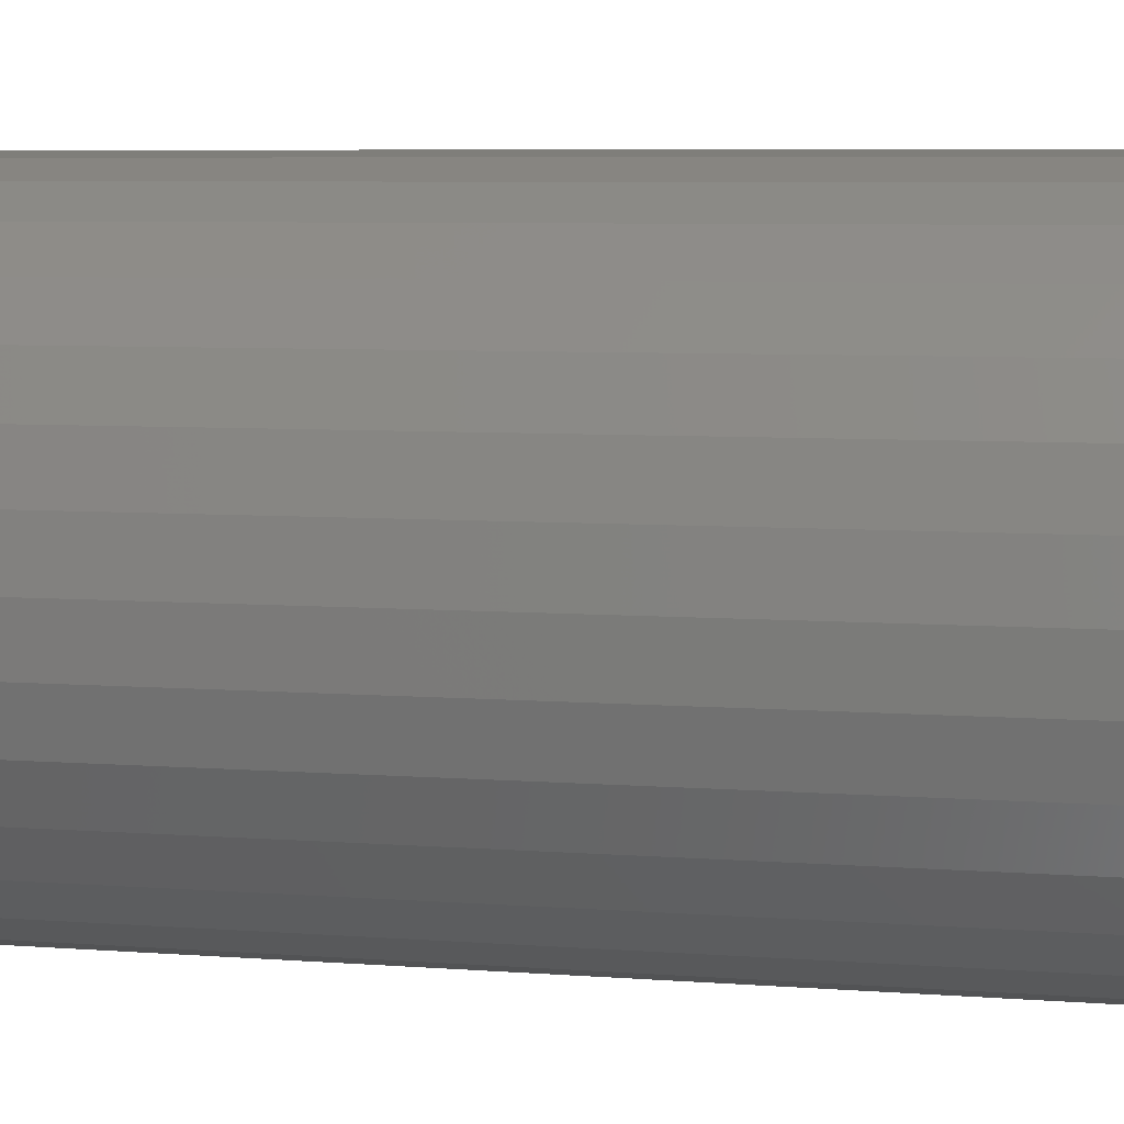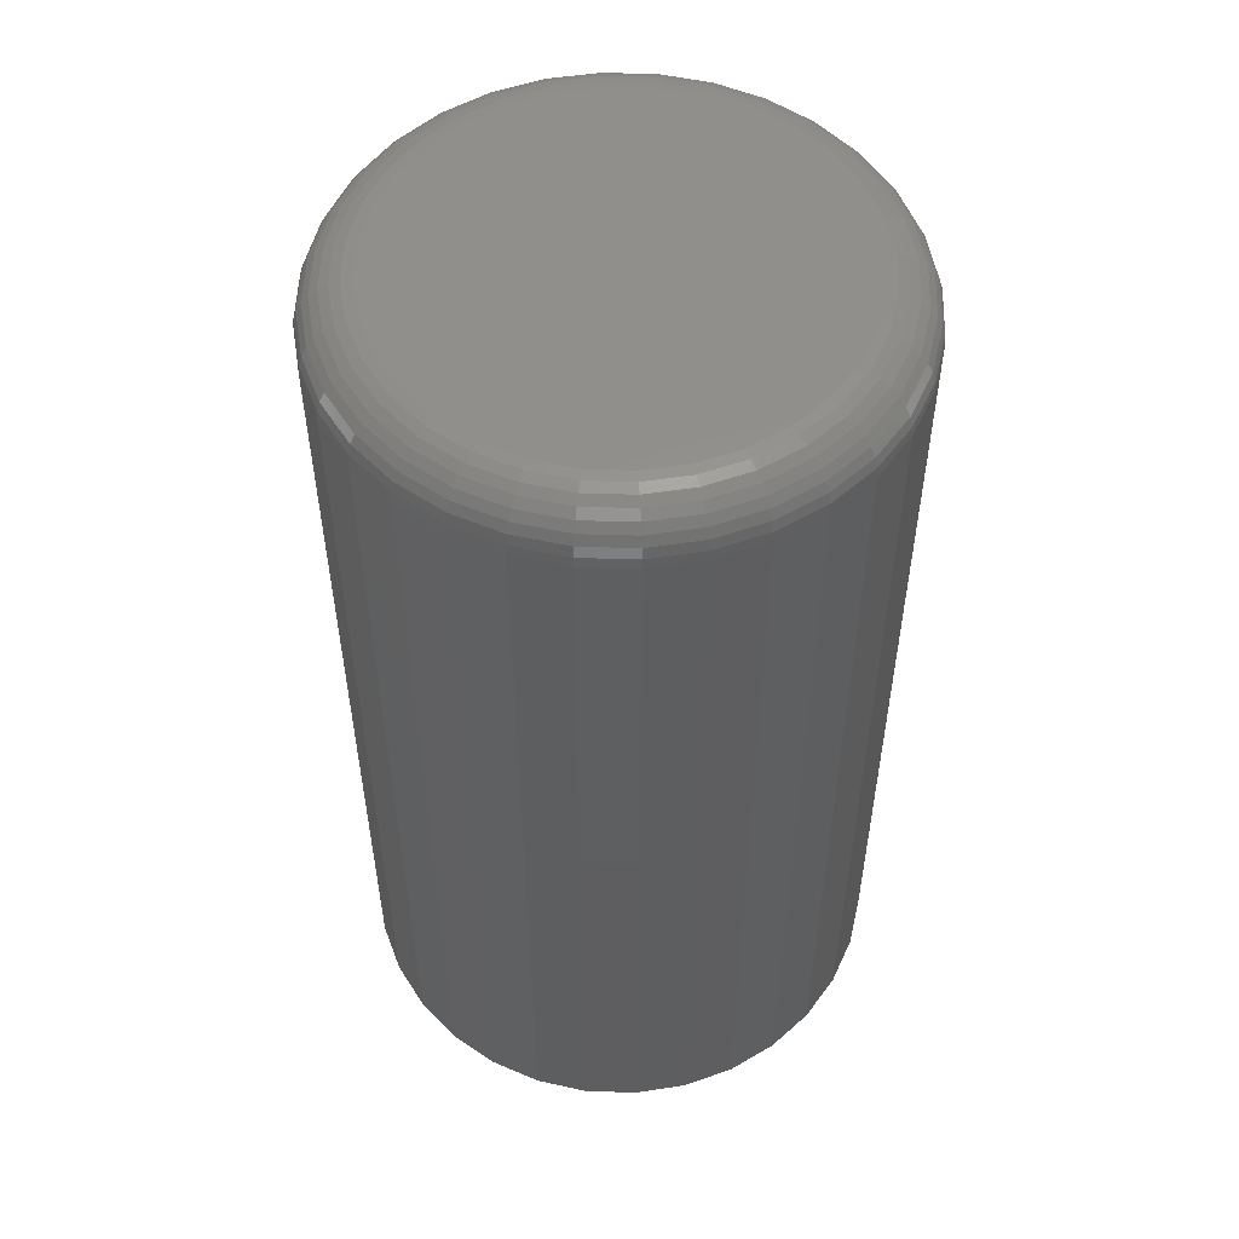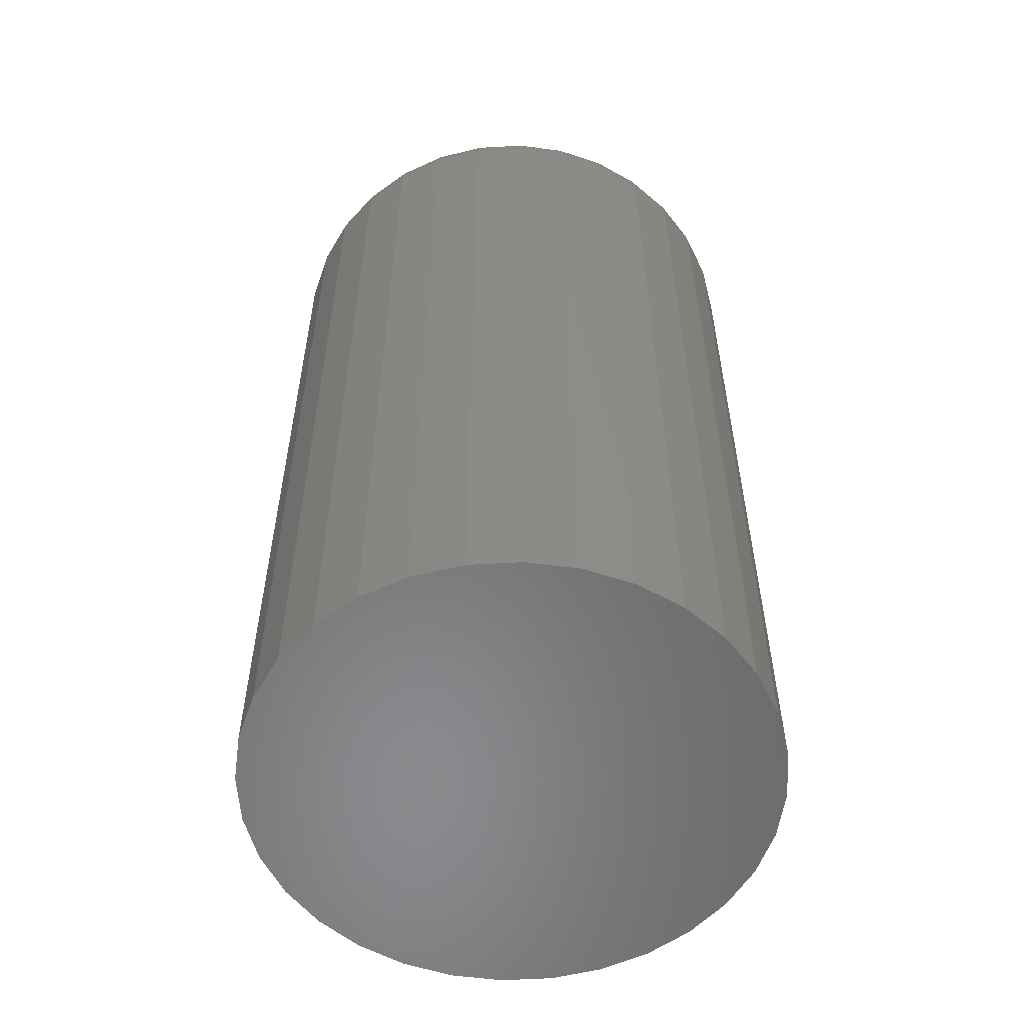
<metadata>
{"format":"stl","ext":"stl","renderer":"f3d","projection":"perspective","resolution":1024,"background":"white","views":[{"elev":6.2,"azim":-76.5,"up":"+Y"},{"elev":53.4,"azim":131.3,"up":"+Z"},{"elev":-56.0,"azim":-148.5,"up":"+Z"}]}
</metadata>
<code>
# stl→obj: 320 verts, 636 faces
v 0.6789 0.1729 0.1406
v 0.6728 0.1723 0.1406
v 0.6668 0.1705 0.1406
v 0.6851 0.1723 0.1406
v 0.6911 0.1705 0.1406
v 0.6614 0.1675 0.1406
v 0.6965 0.1675 0.1406
v 0.6566 0.1636 0.1406
v 0.7013 0.1636 0.1406
v 0.6526 0.1588 0.1406
v 0.7053 0.1588 0.1406
v 0.6497 0.1533 0.1406
v 0.7082 0.1533 0.1406
v 0.6479 0.1474 0.1406
v 0.71 0.1474 0.1406
v 0.71 0.135 0.1406
v 0.6497 0.1291 0.1406
v 0.7082 0.1291 0.1406
v 0.6526 0.1236 0.1406
v 0.7053 0.1236 0.1406
v 0.6566 0.1188 0.1406
v 0.7013 0.1188 0.1406
v 0.6614 0.1149 0.1406
v 0.6965 0.1149 0.1406
v 0.6668 0.1119 0.1406
v 0.6911 0.1119 0.1406
v 0.6728 0.1101 0.1406
v 0.6789 0.1095 0.1406
v 0.6851 0.1101 0.1406
v 0.7106 0.1412 0.1406
v 0.6473 0.1412 0.1406
v 0.6479 0.135 0.1406
v 0.7184 0.1412 0
v 0.7184 0.1412 0.1328
v 0.7177 0.1335 0
v 0.7177 0.1335 0.1328
v 0.7154 0.1261 0
v 0.7154 0.1261 0.1328
v 0.7118 0.1193 0
v 0.7118 0.1193 0.1328
v 0.7069 0.1133 0
v 0.7069 0.1133 0.1328
v 0.7009 0.1084 0
v 0.7009 0.1084 0.1328
v 0.6941 0.1047 0
v 0.6941 0.1047 0.1328
v 0.6866 0.1025 0
v 0.6866 0.1025 0.1328
v 0.6789 0.1017 0
v 0.6789 0.1017 0.1328
v 0.6712 0.1025 0
v 0.6712 0.1025 0.1328
v 0.6638 0.1047 0
v 0.6638 0.1047 0.1328
v 0.657 0.1084 0
v 0.657 0.1084 0.1328
v 0.651 0.1133 0
v 0.651 0.1133 0.1328
v 0.6461 0.1193 0
v 0.6461 0.1193 0.1328
v 0.6425 0.1261 0
v 0.6425 0.1261 0.1328
v 0.6402 0.1335 0
v 0.6402 0.1335 0.1328
v 0.6395 0.1412 0
v 0.6395 0.1412 0.1328
v 0.6402 0.1489 0
v 0.6402 0.1489 0.1328
v 0.6425 0.1563 0
v 0.6425 0.1563 0.1328
v 0.6461 0.1631 0
v 0.6461 0.1631 0.1328
v 0.651 0.1691 0
v 0.651 0.1691 0.1328
v 0.657 0.174 0
v 0.657 0.174 0.1328
v 0.6638 0.1777 0
v 0.6638 0.1777 0.1328
v 0.6712 0.1799 0
v 0.6712 0.1799 0.1328
v 0.6789 0.1807 0
v 0.6789 0.1807 0.1328
v 0.6866 0.1799 0
v 0.6866 0.1799 0.1328
v 0.6941 0.1777 0
v 0.6941 0.1777 0.1328
v 0.7009 0.174 0
v 0.7009 0.174 0.1328
v 0.7069 0.1691 0
v 0.7069 0.1691 0.1328
v 0.7118 0.1631 0
v 0.7118 0.1631 0.1328
v 0.7154 0.1563 0
v 0.7154 0.1563 0.1328
v 0.7177 0.1489 0
v 0.7177 0.1489 0.1328
v 0.6458 0.1412 0.1405
v 0.6464 0.1477 0.1405
v 0.6443 0.1412 0.14
v 0.645 0.148 0.14
v 0.6429 0.1412 0.1393
v 0.6436 0.1482 0.1393
v 0.6418 0.1412 0.1383
v 0.6425 0.1485 0.1383
v 0.6408 0.1412 0.1372
v 0.6415 0.1486 0.1372
v 0.6401 0.1412 0.1358
v 0.6408 0.1488 0.1358
v 0.6396 0.1412 0.1343
v 0.6404 0.1489 0.1343
v 0.7115 0.1477 0.1405
v 0.7121 0.1412 0.1405
v 0.7129 0.148 0.14
v 0.7136 0.1412 0.14
v 0.7143 0.1482 0.1393
v 0.7149 0.1412 0.1393
v 0.7154 0.1485 0.1383
v 0.7161 0.1412 0.1383
v 0.7164 0.1486 0.1372
v 0.7171 0.1412 0.1372
v 0.7171 0.1488 0.1358
v 0.7178 0.1412 0.1358
v 0.7175 0.1489 0.1343
v 0.7183 0.1412 0.1343
v 0.7096 0.1539 0.1405
v 0.711 0.1545 0.14
v 0.7122 0.155 0.1393
v 0.7133 0.1554 0.1383
v 0.7142 0.1558 0.1372
v 0.7149 0.1561 0.1358
v 0.7153 0.1562 0.1343
v 0.7065 0.1596 0.1405
v 0.7078 0.1605 0.14
v 0.7089 0.1612 0.1393
v 0.7099 0.1619 0.1383
v 0.7107 0.1624 0.1372
v 0.7113 0.1628 0.1358
v 0.7116 0.163 0.1343
v 0.7024 0.1647 0.1405
v 0.7034 0.1657 0.14
v 0.7044 0.1667 0.1393
v 0.7052 0.1675 0.1383
v 0.7059 0.1682 0.1372
v 0.7064 0.1687 0.1358
v 0.7068 0.169 0.1343
v 0.6974 0.1688 0.1405
v 0.6982 0.17 0.14
v 0.6989 0.1711 0.1393
v 0.6996 0.1721 0.1383
v 0.7001 0.1729 0.1372
v 0.7005 0.1735 0.1358
v 0.7008 0.1739 0.1343
v 0.6916 0.1719 0.1405
v 0.6922 0.1732 0.14
v 0.6927 0.1745 0.1393
v 0.6932 0.1756 0.1383
v 0.6935 0.1765 0.1372
v 0.6938 0.1771 0.1358
v 0.694 0.1775 0.1343
v 0.6854 0.1737 0.1405
v 0.6857 0.1752 0.14
v 0.686 0.1765 0.1393
v 0.6862 0.1777 0.1383
v 0.6864 0.1786 0.1372
v 0.6865 0.1793 0.1358
v 0.6866 0.1798 0.1343
v 0.6789 0.1744 0.1405
v 0.6789 0.1759 0.14
v 0.6789 0.1772 0.1393
v 0.6789 0.1784 0.1383
v 0.6789 0.1794 0.1372
v 0.6789 0.1801 0.1358
v 0.6789 0.1805 0.1343
v 0.6725 0.1737 0.1405
v 0.6722 0.1752 0.14
v 0.6719 0.1765 0.1393
v 0.6717 0.1777 0.1383
v 0.6715 0.1786 0.1372
v 0.6714 0.1793 0.1358
v 0.6713 0.1798 0.1343
v 0.6662 0.1719 0.1405
v 0.6657 0.1732 0.14
v 0.6652 0.1745 0.1393
v 0.6647 0.1756 0.1383
v 0.6643 0.1765 0.1372
v 0.6641 0.1771 0.1358
v 0.6639 0.1775 0.1343
v 0.6605 0.1688 0.1405
v 0.6597 0.17 0.14
v 0.6589 0.1711 0.1393
v 0.6583 0.1721 0.1383
v 0.6577 0.1729 0.1372
v 0.6573 0.1735 0.1358
v 0.6571 0.1739 0.1343
v 0.6555 0.1647 0.1405
v 0.6544 0.1657 0.14
v 0.6535 0.1667 0.1393
v 0.6527 0.1675 0.1383
v 0.652 0.1682 0.1372
v 0.6515 0.1687 0.1358
v 0.6511 0.169 0.1343
v 0.6514 0.1596 0.1405
v 0.6501 0.1605 0.14
v 0.649 0.1612 0.1393
v 0.648 0.1619 0.1383
v 0.6472 0.1624 0.1372
v 0.6466 0.1628 0.1358
v 0.6463 0.163 0.1343
v 0.6483 0.1539 0.1405
v 0.6469 0.1545 0.14
v 0.6457 0.155 0.1393
v 0.6446 0.1554 0.1383
v 0.6437 0.1558 0.1372
v 0.643 0.1561 0.1358
v 0.6426 0.1562 0.1343
v 0.7115 0.1347 0.1405
v 0.7129 0.1344 0.14
v 0.7143 0.1342 0.1393
v 0.7154 0.1339 0.1383
v 0.7164 0.1338 0.1372
v 0.7171 0.1336 0.1358
v 0.7175 0.1335 0.1343
v 0.6464 0.1347 0.1405
v 0.645 0.1344 0.14
v 0.6436 0.1342 0.1393
v 0.6425 0.1339 0.1383
v 0.6415 0.1338 0.1372
v 0.6408 0.1336 0.1358
v 0.6404 0.1335 0.1343
v 0.6483 0.1285 0.1405
v 0.6469 0.1279 0.14
v 0.6457 0.1274 0.1393
v 0.6446 0.127 0.1383
v 0.6437 0.1266 0.1372
v 0.643 0.1263 0.1358
v 0.6426 0.1262 0.1343
v 0.6514 0.1228 0.1405
v 0.6501 0.1219 0.14
v 0.649 0.1212 0.1393
v 0.648 0.1205 0.1383
v 0.6472 0.12 0.1372
v 0.6466 0.1196 0.1358
v 0.6463 0.1194 0.1343
v 0.6555 0.1177 0.1405
v 0.6544 0.1167 0.14
v 0.6535 0.1157 0.1393
v 0.6527 0.1149 0.1383
v 0.652 0.1142 0.1372
v 0.6515 0.1137 0.1358
v 0.6511 0.1134 0.1343
v 0.6605 0.1136 0.1405
v 0.6597 0.1124 0.14
v 0.6589 0.1113 0.1393
v 0.6583 0.1103 0.1383
v 0.6577 0.1095 0.1372
v 0.6573 0.1089 0.1358
v 0.6571 0.1085 0.1343
v 0.6662 0.1105 0.1405
v 0.6657 0.1092 0.14
v 0.6652 0.1079 0.1393
v 0.6647 0.1068 0.1383
v 0.6643 0.1059 0.1372
v 0.6641 0.1053 0.1358
v 0.6639 0.1049 0.1343
v 0.6725 0.1087 0.1405
v 0.6722 0.1072 0.14
v 0.6719 0.1059 0.1393
v 0.6717 0.1047 0.1383
v 0.6715 0.1038 0.1372
v 0.6714 0.1031 0.1358
v 0.6713 0.1026 0.1343
v 0.6789 0.108 0.1405
v 0.6789 0.1065 0.14
v 0.6789 0.1052 0.1393
v 0.6789 0.104 0.1383
v 0.6789 0.103 0.1372
v 0.6789 0.1023 0.1358
v 0.6789 0.1019 0.1343
v 0.6854 0.1087 0.1405
v 0.6857 0.1072 0.14
v 0.686 0.1059 0.1393
v 0.6862 0.1047 0.1383
v 0.6864 0.1038 0.1372
v 0.6865 0.1031 0.1358
v 0.6866 0.1026 0.1343
v 0.6916 0.1105 0.1405
v 0.6922 0.1092 0.14
v 0.6927 0.1079 0.1393
v 0.6932 0.1068 0.1383
v 0.6935 0.1059 0.1372
v 0.6938 0.1053 0.1358
v 0.694 0.1049 0.1343
v 0.6974 0.1136 0.1405
v 0.6982 0.1124 0.14
v 0.6989 0.1113 0.1393
v 0.6996 0.1103 0.1383
v 0.7001 0.1095 0.1372
v 0.7005 0.1089 0.1358
v 0.7008 0.1085 0.1343
v 0.7024 0.1177 0.1405
v 0.7034 0.1167 0.14
v 0.7044 0.1157 0.1393
v 0.7052 0.1149 0.1383
v 0.7059 0.1142 0.1372
v 0.7064 0.1137 0.1358
v 0.7068 0.1134 0.1343
v 0.7065 0.1228 0.1405
v 0.7078 0.1219 0.14
v 0.7089 0.1212 0.1393
v 0.7099 0.1205 0.1383
v 0.7107 0.12 0.1372
v 0.7113 0.1196 0.1358
v 0.7116 0.1194 0.1343
v 0.7096 0.1285 0.1405
v 0.711 0.1279 0.14
v 0.7122 0.1274 0.1393
v 0.7133 0.127 0.1383
v 0.7142 0.1266 0.1372
v 0.7149 0.1263 0.1358
v 0.7153 0.1262 0.1343
f 1 2 3
f 4 1 3
f 4 3 5
f 5 3 6
f 5 6 7
f 7 6 8
f 7 8 9
f 9 8 10
f 9 10 11
f 11 10 12
f 11 12 13
f 13 12 14
f 13 14 15
f 16 17 18
f 18 17 19
f 18 19 20
f 20 19 21
f 20 21 22
f 22 21 23
f 22 23 24
f 24 23 25
f 24 25 26
f 26 25 27
f 26 27 28
f 26 28 29
f 15 14 30
f 30 14 31
f 30 31 16
f 16 31 32
f 16 32 17
f 33 34 35
f 35 34 36
f 35 36 37
f 37 36 38
f 37 38 39
f 39 38 40
f 39 40 41
f 41 40 42
f 41 42 43
f 43 42 44
f 43 44 45
f 45 44 46
f 45 46 47
f 47 46 48
f 47 48 49
f 49 48 50
f 49 50 51
f 51 50 52
f 51 52 53
f 53 52 54
f 53 54 55
f 55 54 56
f 55 56 57
f 57 56 58
f 57 58 59
f 59 58 60
f 59 60 61
f 61 60 62
f 61 62 63
f 63 62 64
f 63 64 65
f 65 64 66
f 65 66 67
f 67 66 68
f 67 68 69
f 69 68 70
f 69 70 71
f 71 70 72
f 71 72 73
f 73 72 74
f 73 74 75
f 75 74 76
f 75 76 77
f 77 76 78
f 77 78 79
f 79 78 80
f 79 80 81
f 81 80 82
f 81 82 83
f 83 82 84
f 83 84 85
f 85 84 86
f 85 86 87
f 87 86 88
f 87 88 89
f 89 88 90
f 89 90 91
f 91 90 92
f 91 92 93
f 93 92 94
f 93 94 95
f 95 94 96
f 95 96 33
f 33 96 34
f 31 14 97
f 97 14 98
f 97 98 99
f 99 98 100
f 99 100 101
f 101 100 102
f 101 102 103
f 103 102 104
f 103 104 105
f 105 104 106
f 105 106 107
f 107 106 108
f 107 108 109
f 109 108 110
f 109 110 66
f 66 110 68
f 15 30 111
f 111 30 112
f 111 112 113
f 113 112 114
f 113 114 115
f 115 114 116
f 115 116 117
f 117 116 118
f 117 118 119
f 119 118 120
f 119 120 121
f 121 120 122
f 121 122 123
f 123 122 124
f 123 124 96
f 96 124 34
f 13 15 125
f 125 15 111
f 125 111 126
f 126 111 113
f 126 113 127
f 127 113 115
f 127 115 128
f 128 115 117
f 128 117 129
f 129 117 119
f 129 119 130
f 130 119 121
f 130 121 131
f 131 121 123
f 131 123 94
f 94 123 96
f 11 13 132
f 132 13 125
f 132 125 133
f 133 125 126
f 133 126 134
f 134 126 127
f 134 127 135
f 135 127 128
f 135 128 136
f 136 128 129
f 136 129 137
f 137 129 130
f 137 130 138
f 138 130 131
f 138 131 92
f 92 131 94
f 9 11 139
f 139 11 132
f 139 132 140
f 140 132 133
f 140 133 141
f 141 133 134
f 141 134 142
f 142 134 135
f 142 135 143
f 143 135 136
f 143 136 144
f 144 136 137
f 144 137 145
f 145 137 138
f 145 138 90
f 90 138 92
f 7 9 146
f 146 9 139
f 146 139 147
f 147 139 140
f 147 140 148
f 148 140 141
f 148 141 149
f 149 141 142
f 149 142 150
f 150 142 143
f 150 143 151
f 151 143 144
f 151 144 152
f 152 144 145
f 152 145 88
f 88 145 90
f 5 7 153
f 153 7 146
f 153 146 154
f 154 146 147
f 154 147 155
f 155 147 148
f 155 148 156
f 156 148 149
f 156 149 157
f 157 149 150
f 157 150 158
f 158 150 151
f 158 151 159
f 159 151 152
f 159 152 86
f 86 152 88
f 4 5 160
f 160 5 153
f 160 153 161
f 161 153 154
f 161 154 162
f 162 154 155
f 162 155 163
f 163 155 156
f 163 156 164
f 164 156 157
f 164 157 165
f 165 157 158
f 165 158 166
f 166 158 159
f 166 159 84
f 84 159 86
f 1 4 167
f 167 4 160
f 167 160 168
f 168 160 161
f 168 161 169
f 169 161 162
f 169 162 170
f 170 162 163
f 170 163 171
f 171 163 164
f 171 164 172
f 172 164 165
f 172 165 173
f 173 165 166
f 173 166 82
f 82 166 84
f 2 1 174
f 174 1 167
f 174 167 175
f 175 167 168
f 175 168 176
f 176 168 169
f 176 169 177
f 177 169 170
f 177 170 178
f 178 170 171
f 178 171 179
f 179 171 172
f 179 172 180
f 180 172 173
f 180 173 80
f 80 173 82
f 3 2 181
f 181 2 174
f 181 174 182
f 182 174 175
f 182 175 183
f 183 175 176
f 183 176 184
f 184 176 177
f 184 177 185
f 185 177 178
f 185 178 186
f 186 178 179
f 186 179 187
f 187 179 180
f 187 180 78
f 78 180 80
f 6 3 188
f 188 3 181
f 188 181 189
f 189 181 182
f 189 182 190
f 190 182 183
f 190 183 191
f 191 183 184
f 191 184 192
f 192 184 185
f 192 185 193
f 193 185 186
f 193 186 194
f 194 186 187
f 194 187 76
f 76 187 78
f 8 6 195
f 195 6 188
f 195 188 196
f 196 188 189
f 196 189 197
f 197 189 190
f 197 190 198
f 198 190 191
f 198 191 199
f 199 191 192
f 199 192 200
f 200 192 193
f 200 193 201
f 201 193 194
f 201 194 74
f 74 194 76
f 10 8 202
f 202 8 195
f 202 195 203
f 203 195 196
f 203 196 204
f 204 196 197
f 204 197 205
f 205 197 198
f 205 198 206
f 206 198 199
f 206 199 207
f 207 199 200
f 207 200 208
f 208 200 201
f 208 201 72
f 72 201 74
f 12 10 209
f 209 10 202
f 209 202 210
f 210 202 203
f 210 203 211
f 211 203 204
f 211 204 212
f 212 204 205
f 212 205 213
f 213 205 206
f 213 206 214
f 214 206 207
f 214 207 215
f 215 207 208
f 215 208 70
f 70 208 72
f 14 12 98
f 98 12 209
f 98 209 100
f 100 209 210
f 100 210 102
f 102 210 211
f 102 211 104
f 104 211 212
f 104 212 106
f 106 212 213
f 106 213 108
f 108 213 214
f 108 214 110
f 110 214 215
f 110 215 68
f 68 215 70
f 30 16 112
f 112 16 216
f 112 216 114
f 114 216 217
f 114 217 116
f 116 217 218
f 116 218 118
f 118 218 219
f 118 219 120
f 120 219 220
f 120 220 122
f 122 220 221
f 122 221 124
f 124 221 222
f 124 222 34
f 34 222 36
f 32 31 223
f 223 31 97
f 223 97 224
f 224 97 99
f 224 99 225
f 225 99 101
f 225 101 226
f 226 101 103
f 226 103 227
f 227 103 105
f 227 105 228
f 228 105 107
f 228 107 229
f 229 107 109
f 229 109 64
f 64 109 66
f 17 32 230
f 230 32 223
f 230 223 231
f 231 223 224
f 231 224 232
f 232 224 225
f 232 225 233
f 233 225 226
f 233 226 234
f 234 226 227
f 234 227 235
f 235 227 228
f 235 228 236
f 236 228 229
f 236 229 62
f 62 229 64
f 19 17 237
f 237 17 230
f 237 230 238
f 238 230 231
f 238 231 239
f 239 231 232
f 239 232 240
f 240 232 233
f 240 233 241
f 241 233 234
f 241 234 242
f 242 234 235
f 242 235 243
f 243 235 236
f 243 236 60
f 60 236 62
f 21 19 244
f 244 19 237
f 244 237 245
f 245 237 238
f 245 238 246
f 246 238 239
f 246 239 247
f 247 239 240
f 247 240 248
f 248 240 241
f 248 241 249
f 249 241 242
f 249 242 250
f 250 242 243
f 250 243 58
f 58 243 60
f 23 21 251
f 251 21 244
f 251 244 252
f 252 244 245
f 252 245 253
f 253 245 246
f 253 246 254
f 254 246 247
f 254 247 255
f 255 247 248
f 255 248 256
f 256 248 249
f 256 249 257
f 257 249 250
f 257 250 56
f 56 250 58
f 25 23 258
f 258 23 251
f 258 251 259
f 259 251 252
f 259 252 260
f 260 252 253
f 260 253 261
f 261 253 254
f 261 254 262
f 262 254 255
f 262 255 263
f 263 255 256
f 263 256 264
f 264 256 257
f 264 257 54
f 54 257 56
f 27 25 265
f 265 25 258
f 265 258 266
f 266 258 259
f 266 259 267
f 267 259 260
f 267 260 268
f 268 260 261
f 268 261 269
f 269 261 262
f 269 262 270
f 270 262 263
f 270 263 271
f 271 263 264
f 271 264 52
f 52 264 54
f 28 27 272
f 272 27 265
f 272 265 273
f 273 265 266
f 273 266 274
f 274 266 267
f 274 267 275
f 275 267 268
f 275 268 276
f 276 268 269
f 276 269 277
f 277 269 270
f 277 270 278
f 278 270 271
f 278 271 50
f 50 271 52
f 29 28 279
f 279 28 272
f 279 272 280
f 280 272 273
f 280 273 281
f 281 273 274
f 281 274 282
f 282 274 275
f 282 275 283
f 283 275 276
f 283 276 284
f 284 276 277
f 284 277 285
f 285 277 278
f 285 278 48
f 48 278 50
f 26 29 286
f 286 29 279
f 286 279 287
f 287 279 280
f 287 280 288
f 288 280 281
f 288 281 289
f 289 281 282
f 289 282 290
f 290 282 283
f 290 283 291
f 291 283 284
f 291 284 292
f 292 284 285
f 292 285 46
f 46 285 48
f 24 26 293
f 293 26 286
f 293 286 294
f 294 286 287
f 294 287 295
f 295 287 288
f 295 288 296
f 296 288 289
f 296 289 297
f 297 289 290
f 297 290 298
f 298 290 291
f 298 291 299
f 299 291 292
f 299 292 44
f 44 292 46
f 22 24 300
f 300 24 293
f 300 293 301
f 301 293 294
f 301 294 302
f 302 294 295
f 302 295 303
f 303 295 296
f 303 296 304
f 304 296 297
f 304 297 305
f 305 297 298
f 305 298 306
f 306 298 299
f 306 299 42
f 42 299 44
f 20 22 307
f 307 22 300
f 307 300 308
f 308 300 301
f 308 301 309
f 309 301 302
f 309 302 310
f 310 302 303
f 310 303 311
f 311 303 304
f 311 304 312
f 312 304 305
f 312 305 313
f 313 305 306
f 313 306 40
f 40 306 42
f 18 20 314
f 314 20 307
f 314 307 315
f 315 307 308
f 315 308 316
f 316 308 309
f 316 309 317
f 317 309 310
f 317 310 318
f 318 310 311
f 318 311 319
f 319 311 312
f 319 312 320
f 320 312 313
f 320 313 38
f 38 313 40
f 16 18 216
f 216 18 314
f 216 314 217
f 217 314 315
f 217 315 218
f 218 315 316
f 218 316 219
f 219 316 317
f 219 317 220
f 220 317 318
f 220 318 221
f 221 318 319
f 221 319 222
f 222 319 320
f 222 320 36
f 36 320 38
f 77 79 81
f 77 81 83
f 85 77 83
f 75 77 85
f 87 75 85
f 73 75 87
f 89 73 87
f 71 73 89
f 91 71 89
f 69 71 91
f 93 69 91
f 67 69 93
f 95 67 93
f 37 61 35
f 59 61 37
f 39 59 37
f 57 59 39
f 41 57 39
f 55 57 41
f 43 55 41
f 53 55 43
f 45 53 43
f 51 53 45
f 49 51 45
f 47 49 45
f 61 63 35
f 35 63 65
f 35 65 33
f 33 65 67
f 33 67 95

</code>
